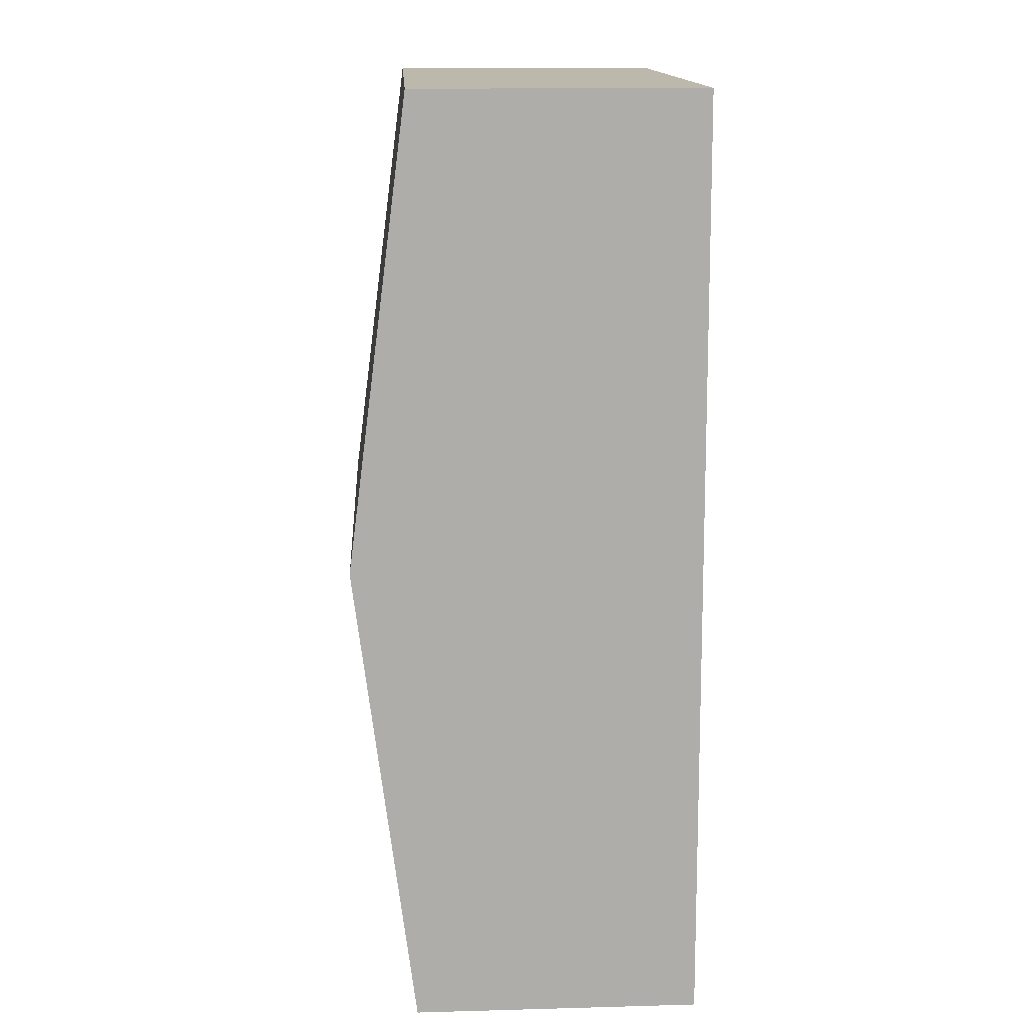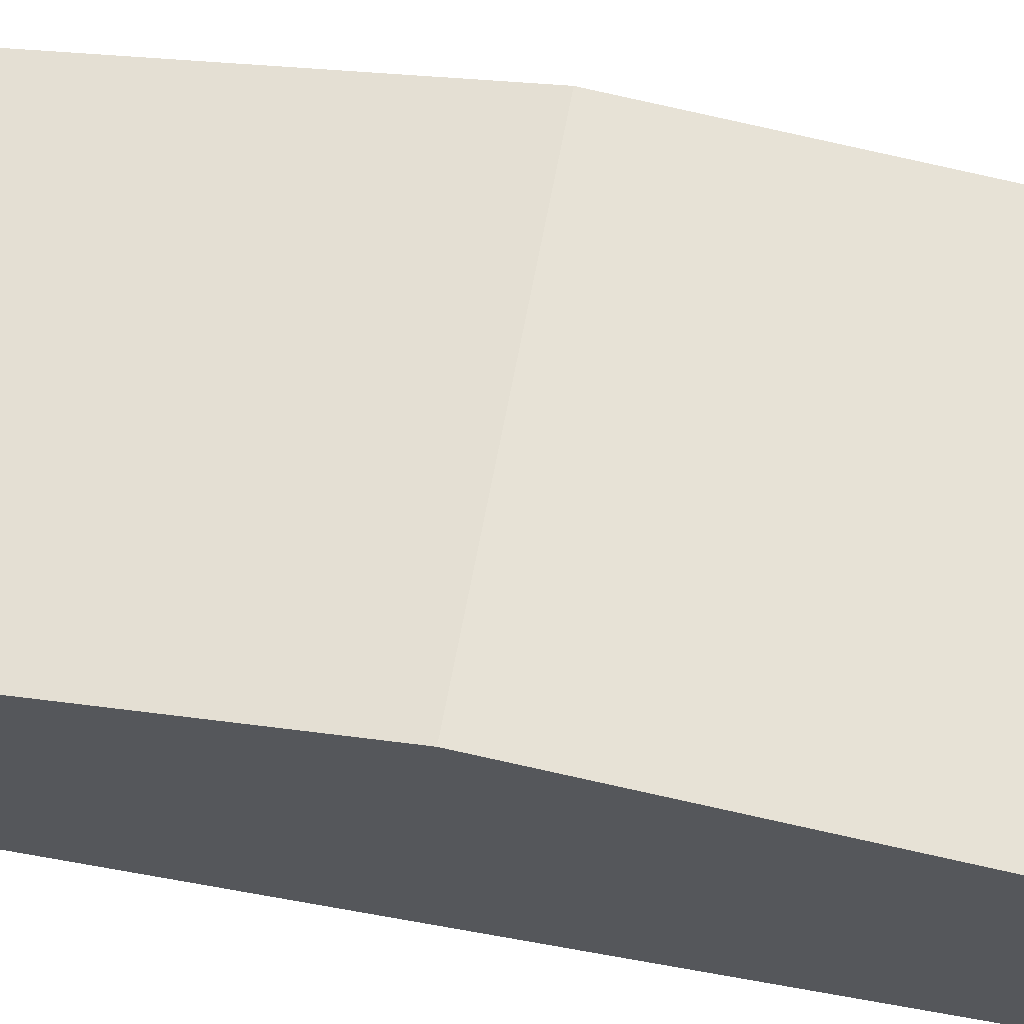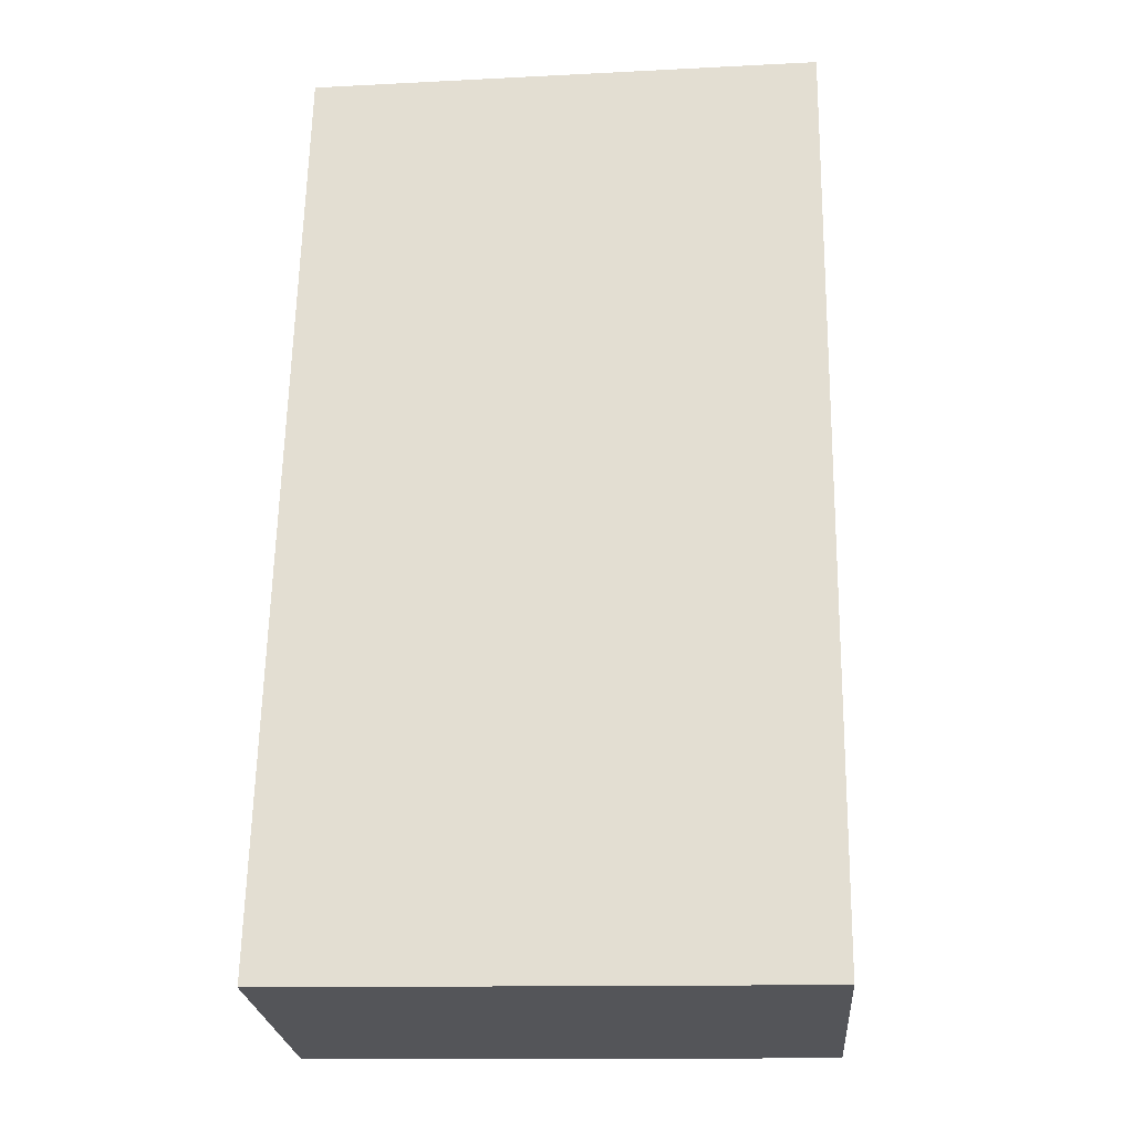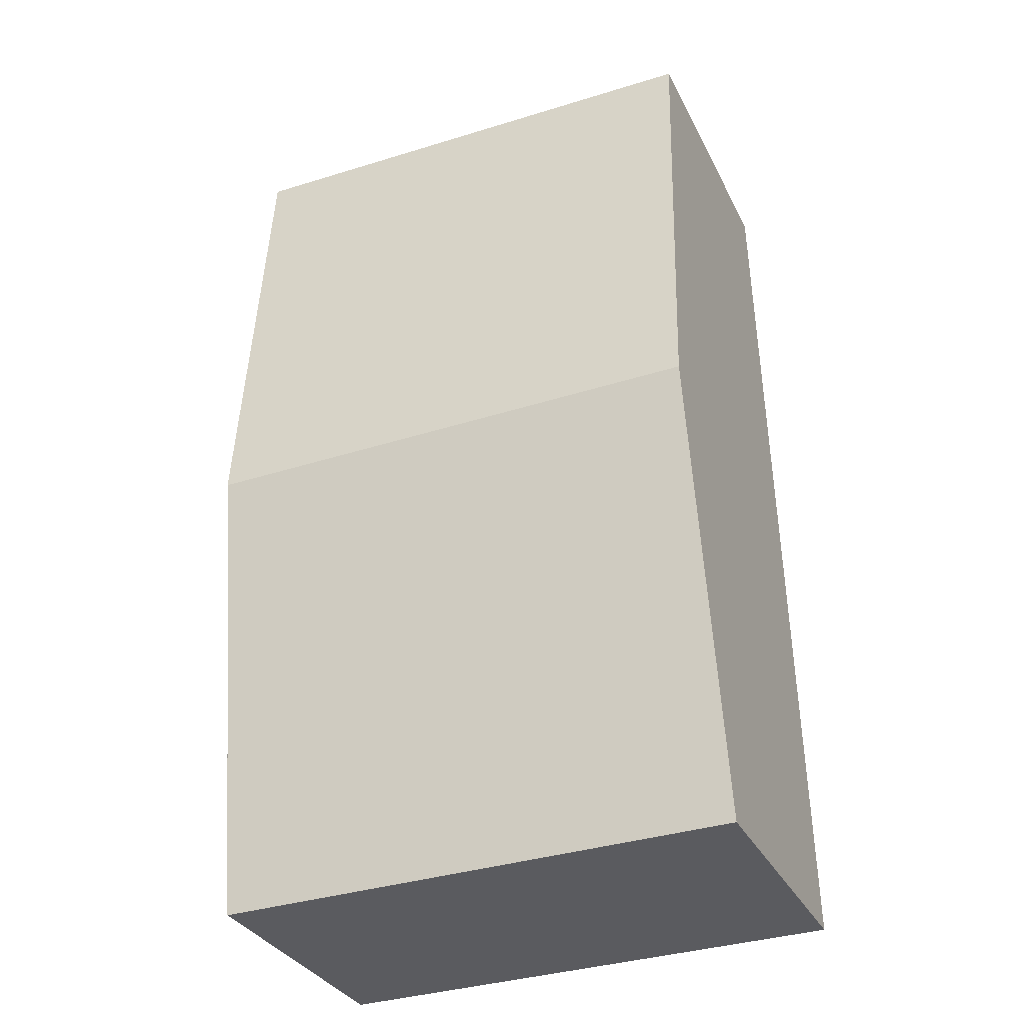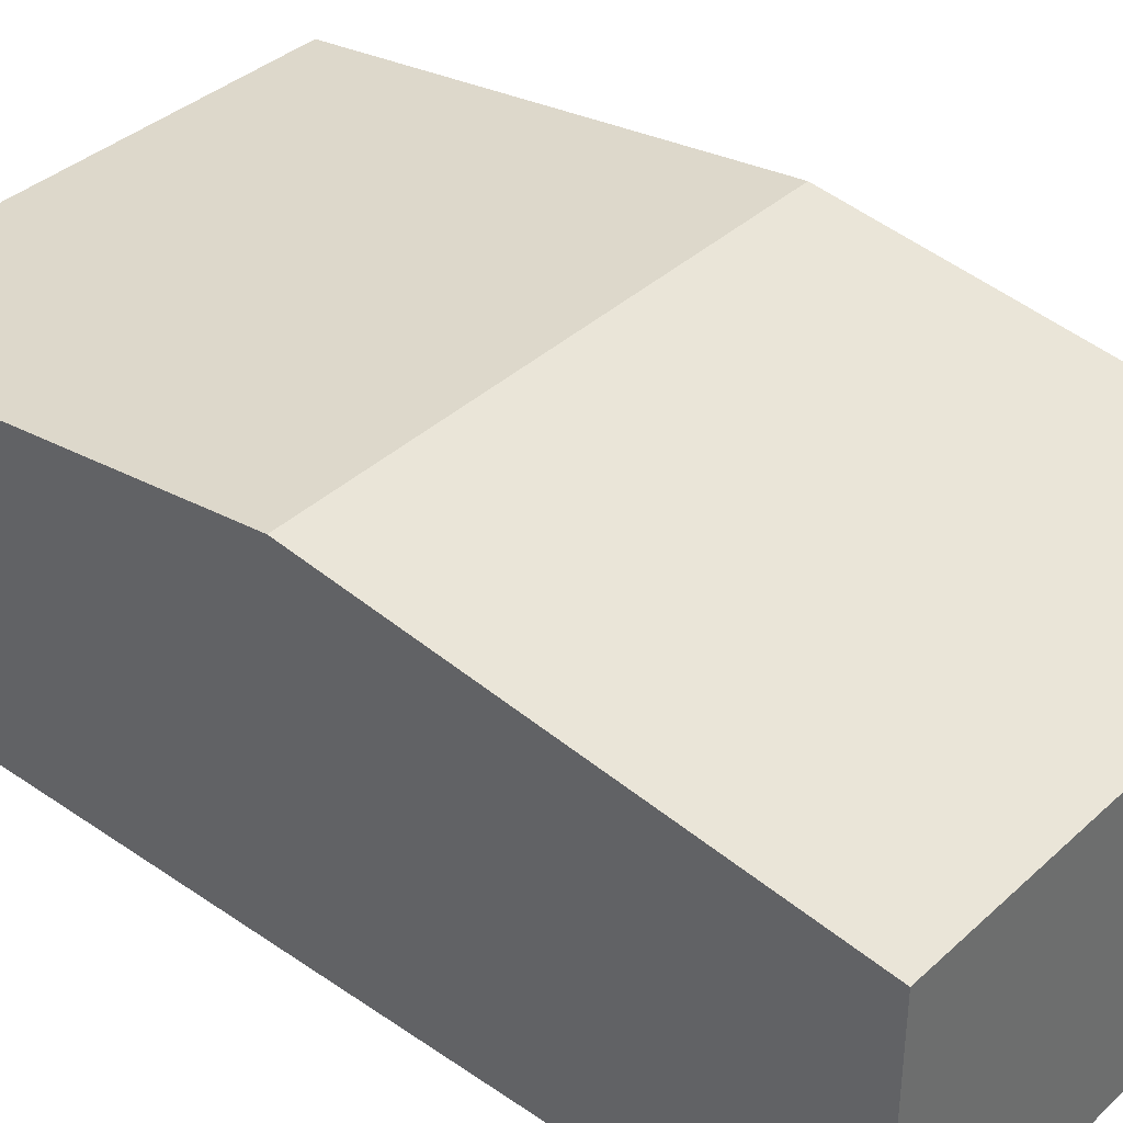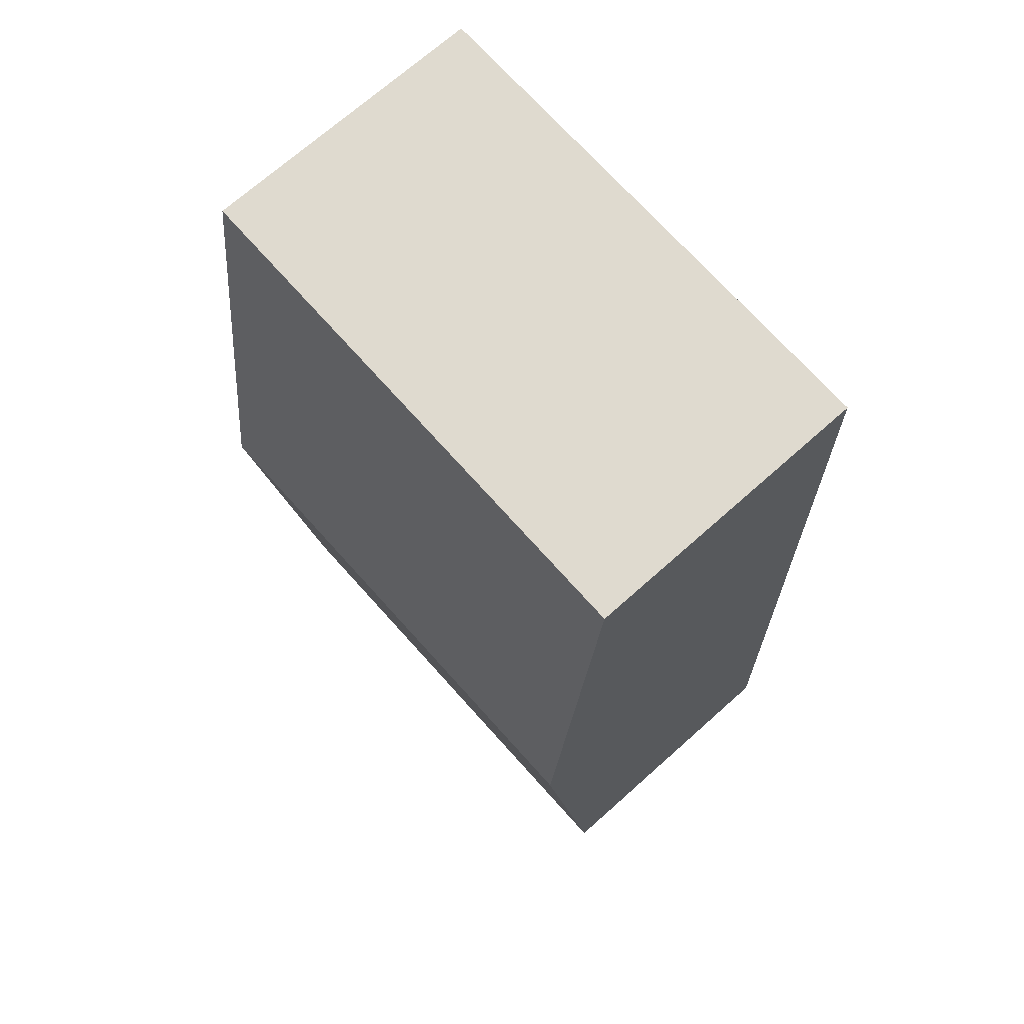
<metadata>
{"format":"obj","ext":"obj","renderer":"f3d","projection":"perspective","resolution":1024,"background":"white","views":[{"elev":14.5,"azim":-93.4,"up":"+Z"},{"elev":63.1,"azim":101.1,"up":"+Y"},{"elev":-24.6,"azim":4.5,"up":"+Z"},{"elev":-32.7,"azim":-156.8,"up":"+Z"},{"elev":38.2,"azim":131.8,"up":"+Y"},{"elev":70.8,"azim":-131.7,"up":"+Z"}]}
</metadata>
<code>
v  0.095 3.045 4.099
v  4.665 2.51 8.172
v  4.609 3.045 4.031
v  0.19 2.52 8.159
v  0 2.515 1.54e-16
v  4.553 2.515 -0.068
v  4.553 4.164e-18 -0.068
v  4.609 -2.468e-16 4.031
v  4.665 -5.004e-16 8.172
v  0 0 0
v  0.095 -2.51e-16 4.099
v  0.19 -4.996e-16 8.159
g defaultobject
f 1 2 3
f 2 1 4
f 5 3 6
f 3 5 1
f 3 7 6
f 7 3 8
f 8 3 2
f 8 2 9
f 7 5 6
f 5 7 10
f 10 1 5
f 1 10 11
f 1 11 4
f 4 11 12
f 12 2 4
f 2 12 9
f 8 10 7
f 10 8 9
f 10 9 11
f 11 9 12

</code>
